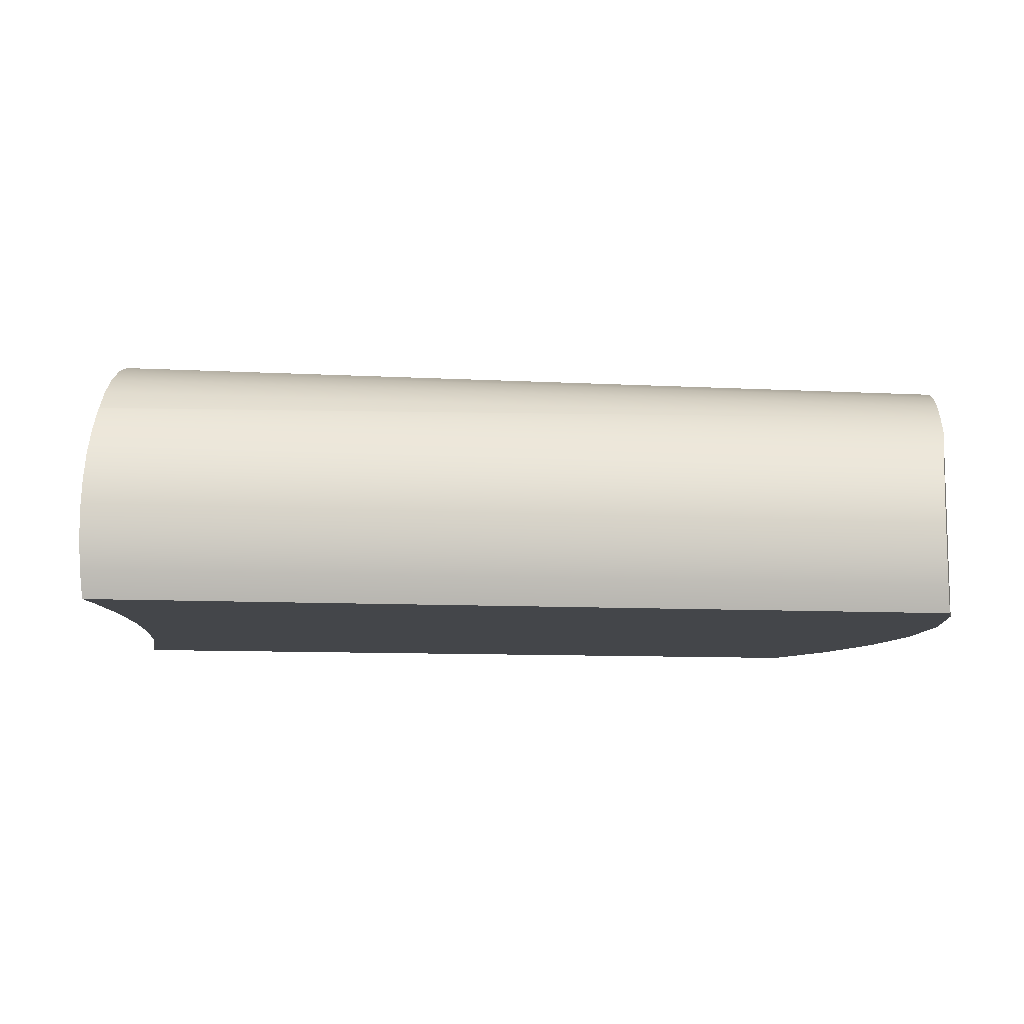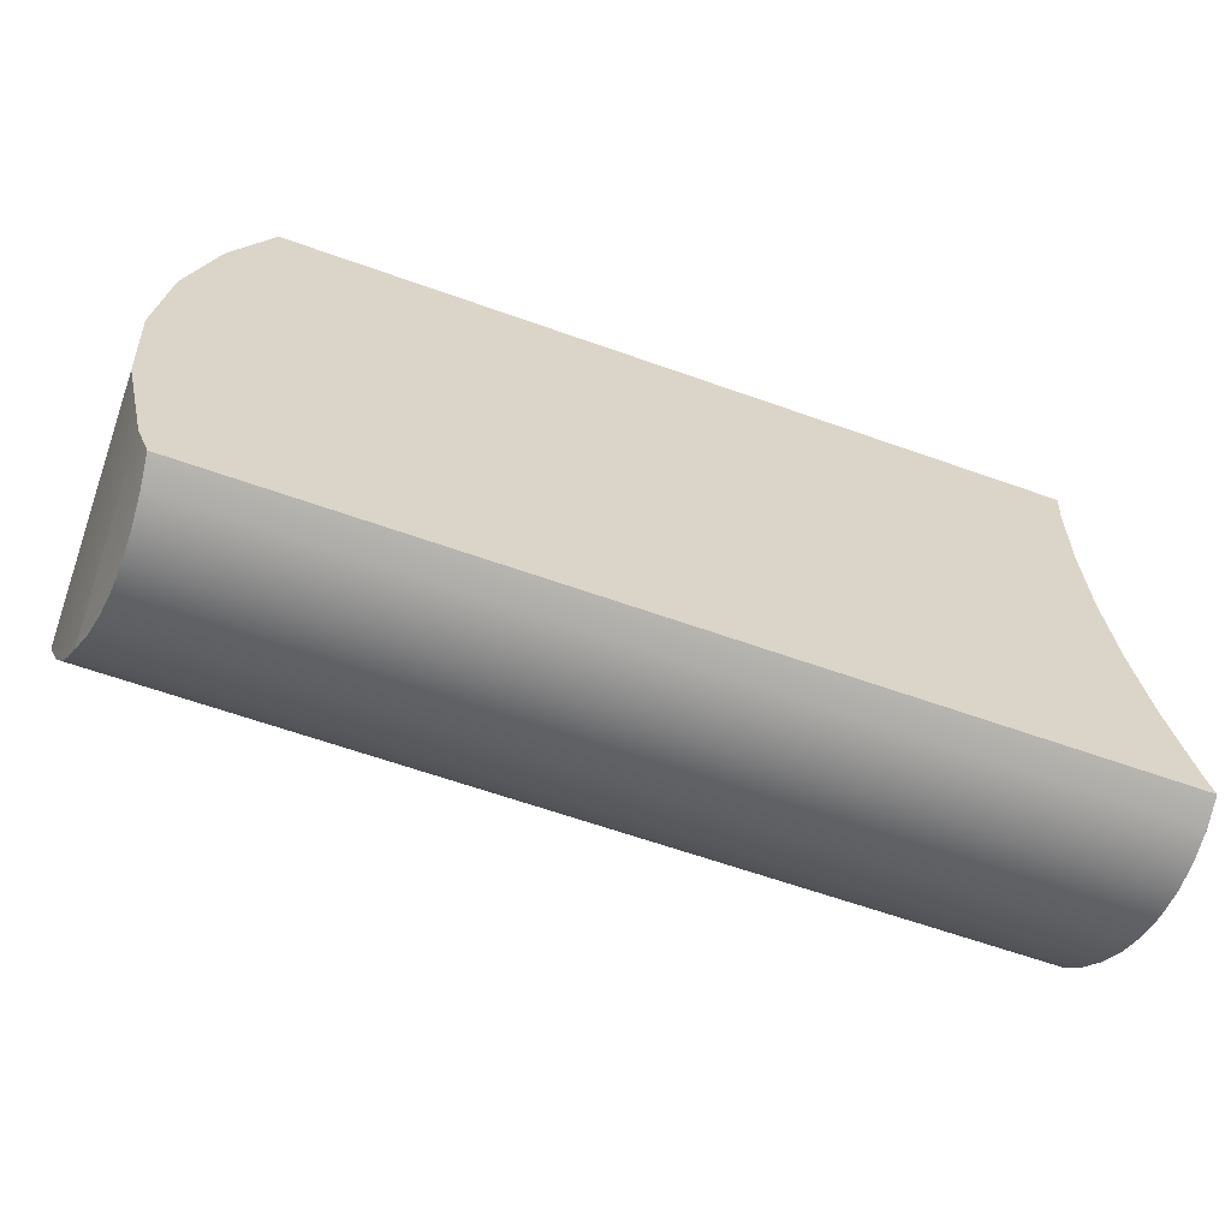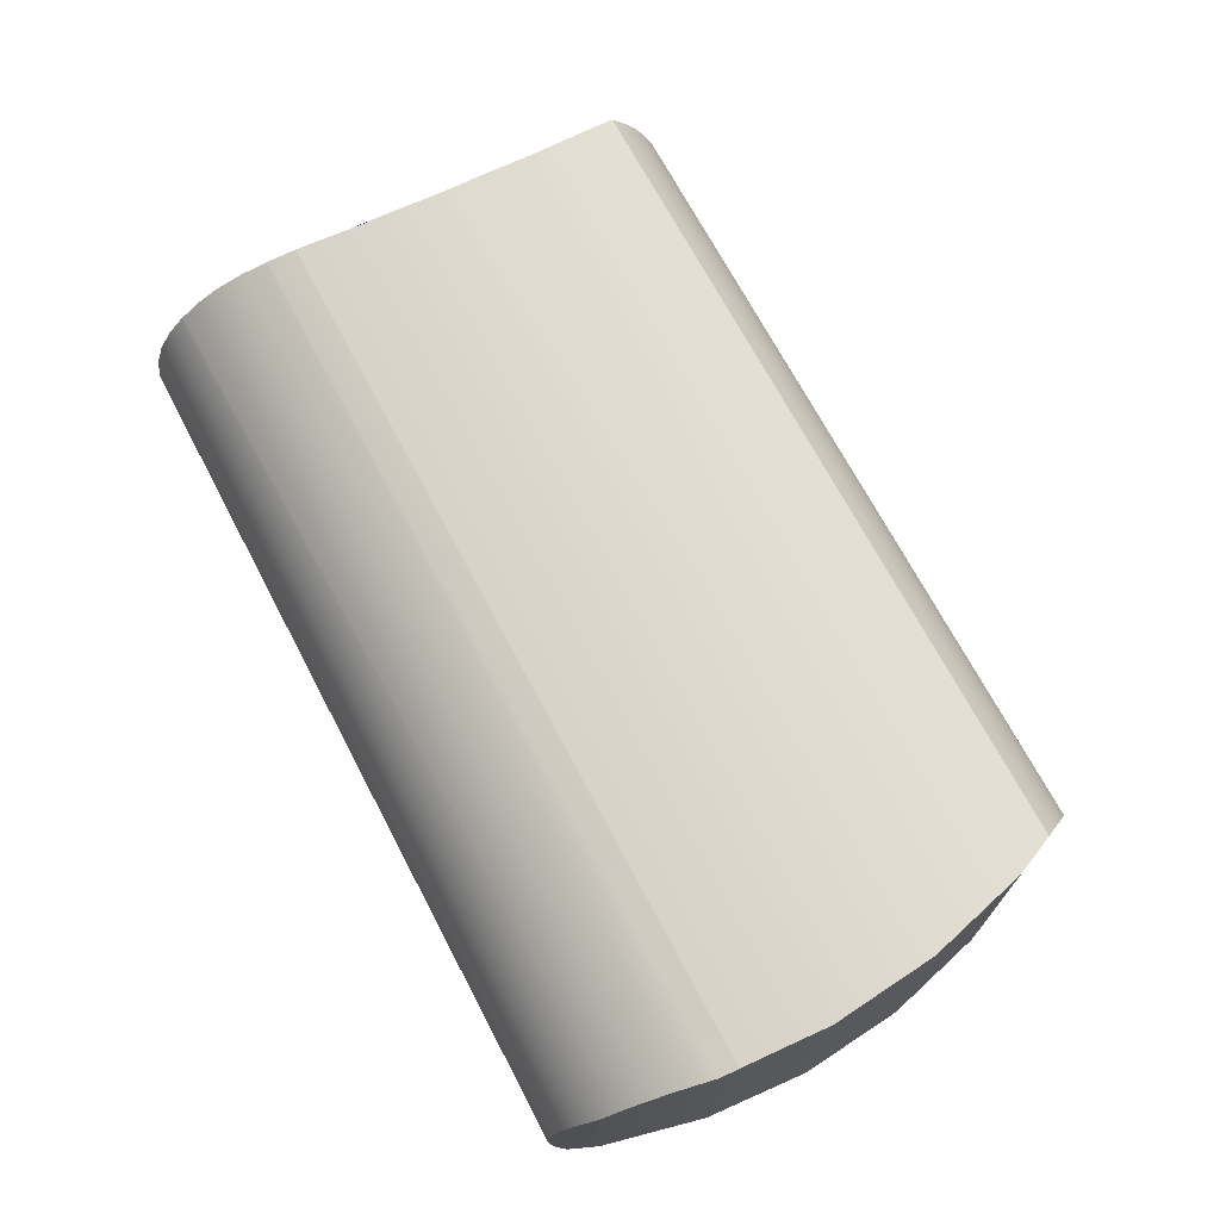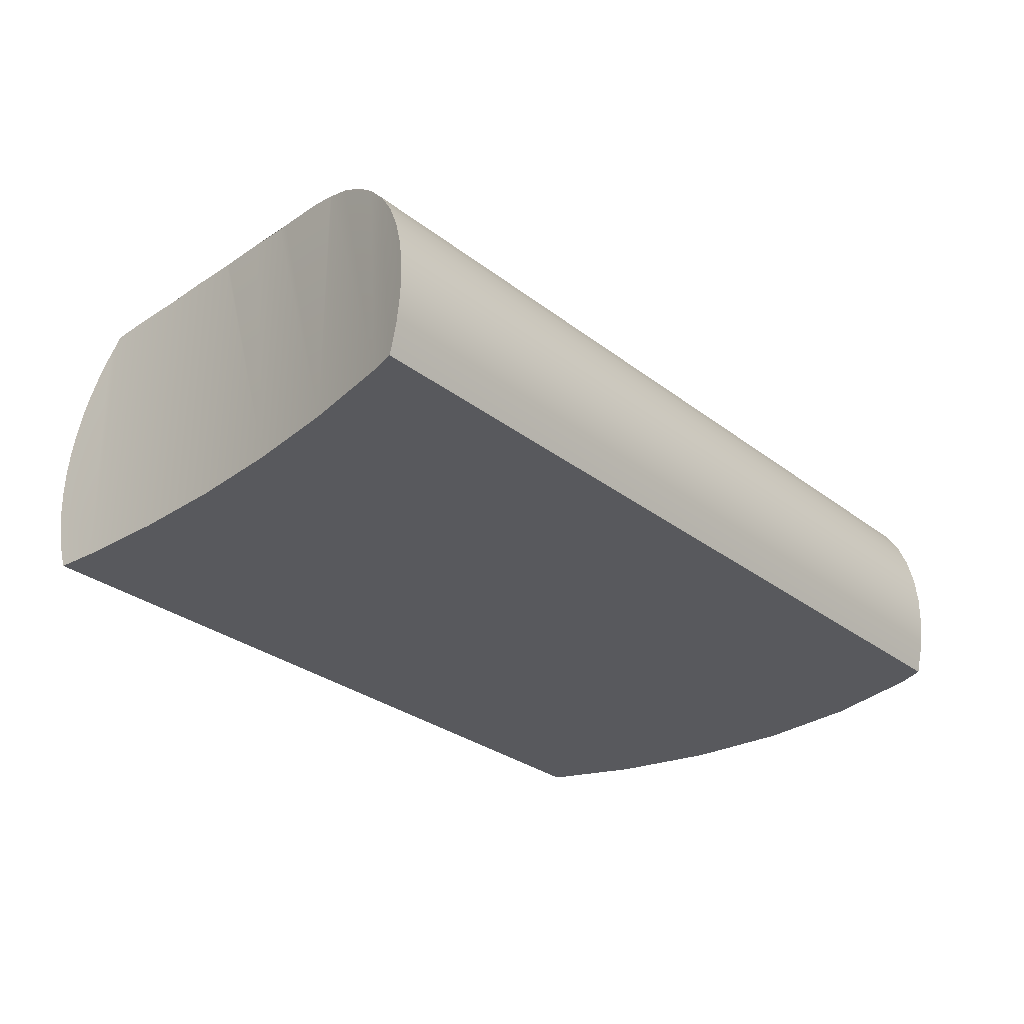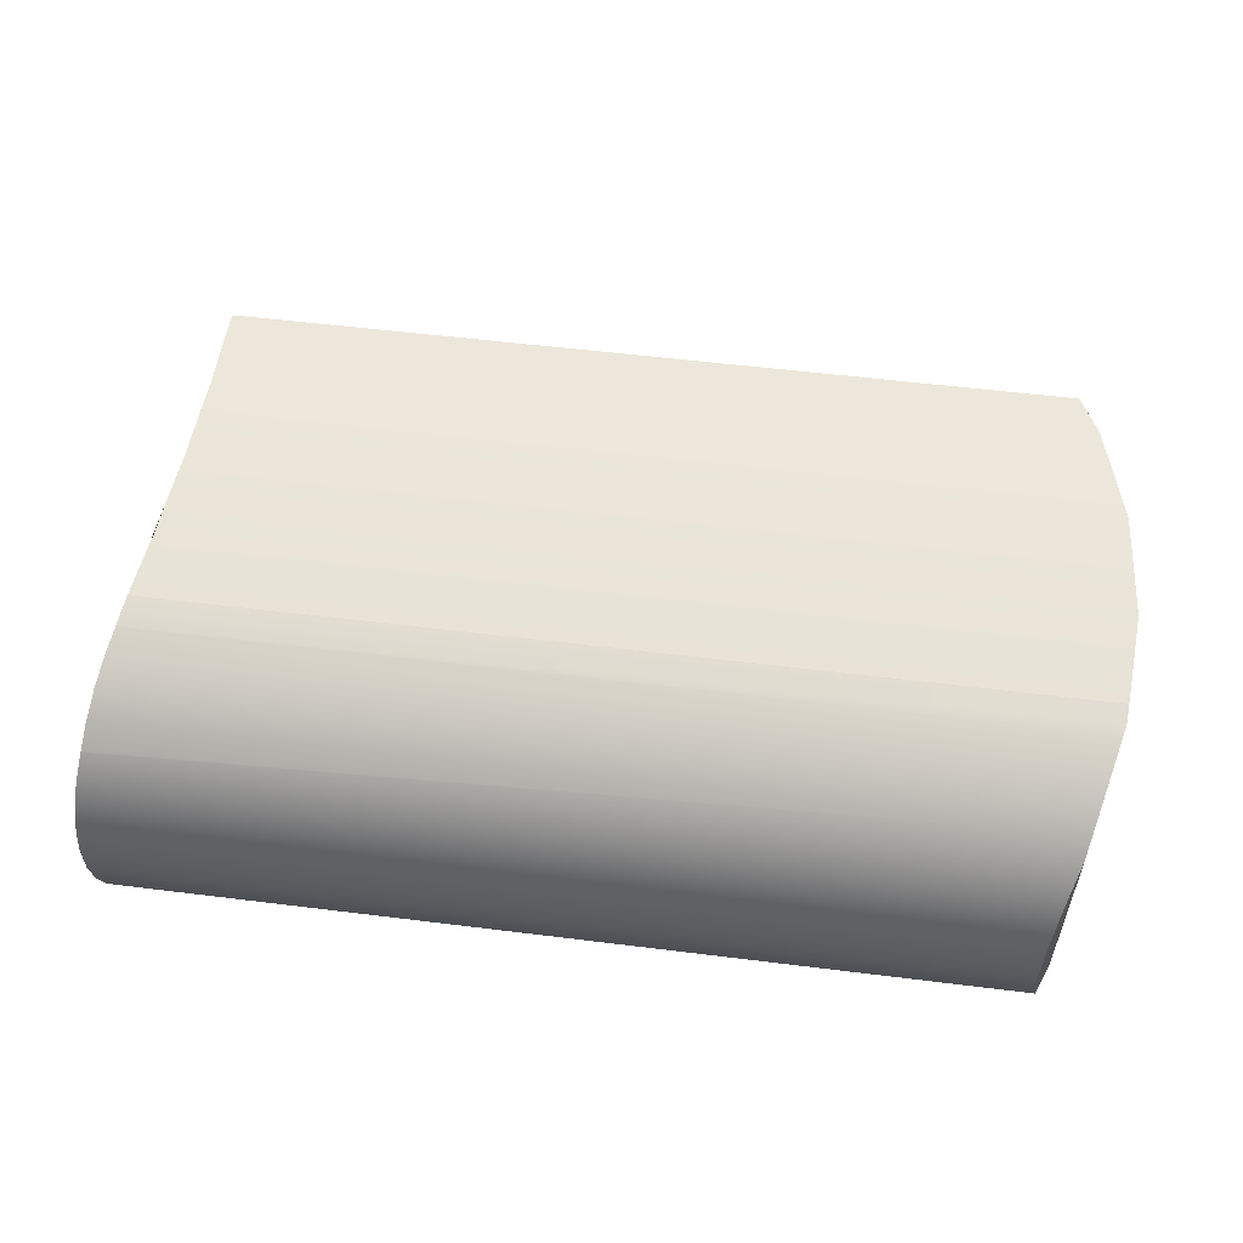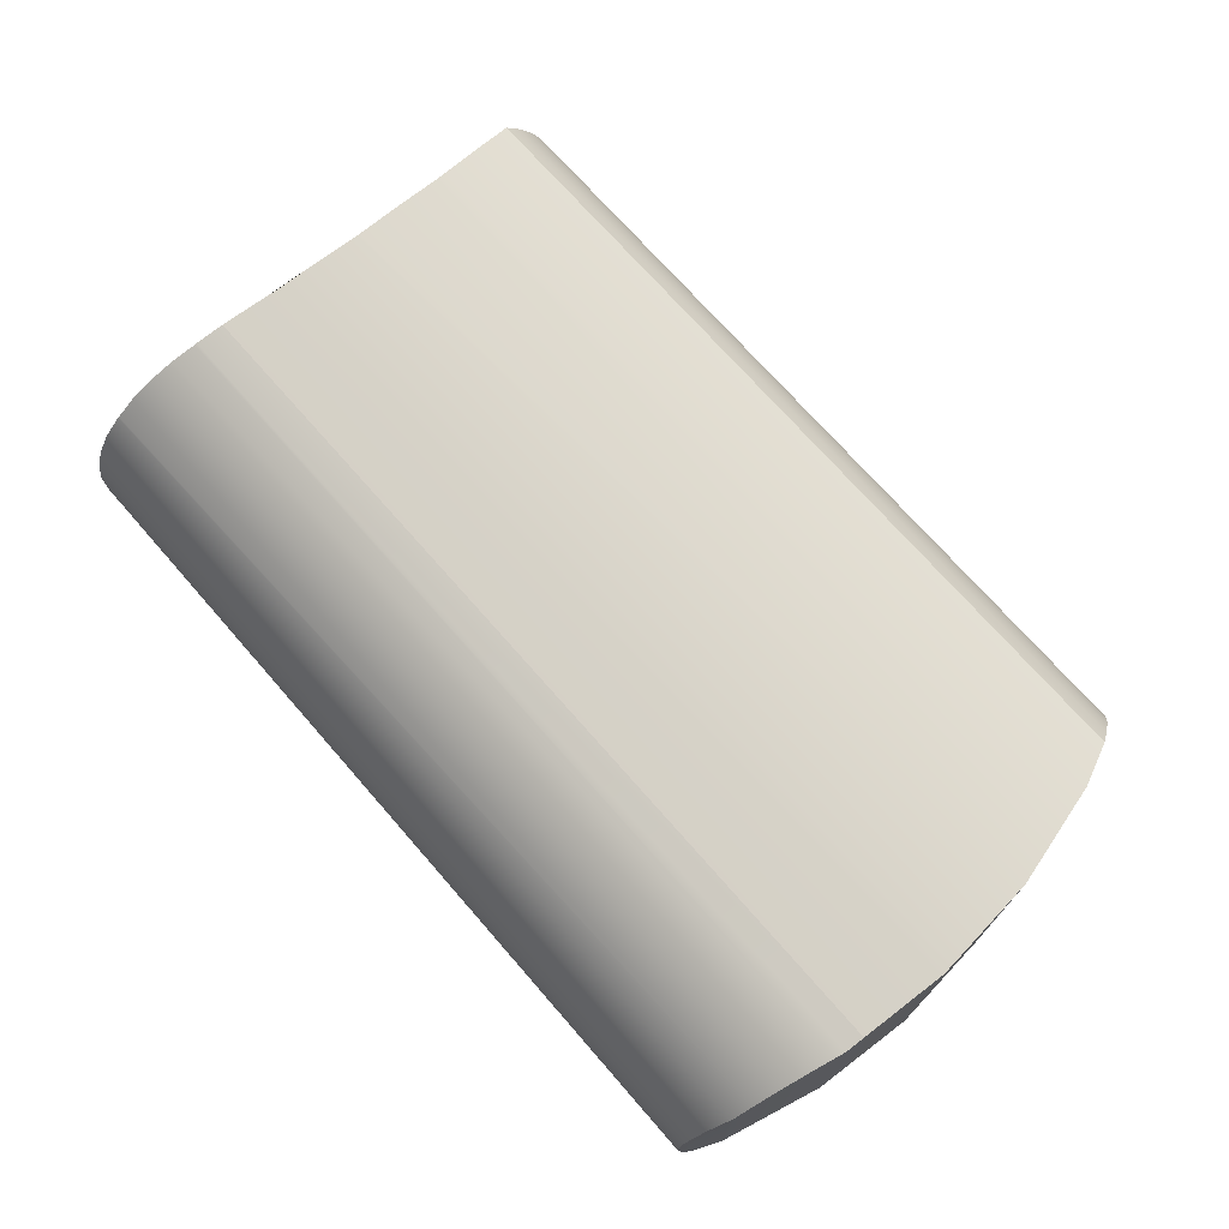
<metadata>
{"format":"obj","ext":"obj","renderer":"f3d","projection":"perspective","resolution":1024,"background":"white","views":[{"elev":-9.5,"azim":171.9,"up":"+Y"},{"elev":-62.9,"azim":-19.8,"up":"+Z"},{"elev":70.1,"azim":-117.8,"up":"+Y"},{"elev":-29.9,"azim":131.9,"up":"+Y"},{"elev":54.9,"azim":-172.5,"up":"+Y"},{"elev":71.6,"azim":-131.1,"up":"+Y"}]}
</metadata>
<code>
g Mesh1 Model
v 21.51 -3.914 13.34
v -18.15 -3.914 13.34
v -18.27 -4.737 13.17
v -18.3 -5.092 13.09
v 21.49 -5.092 13.09
f 1 2 3 4 5
v 21.52 -2.72 13.5
v -18.05 -2.72 13.5
f 2 1 6 7
v 21.29 -6.243 10.64
v 21.29 7.053 10.64
v 21.33 6.428 11.11
v 21.38 5.404 11.74
v 21.43 4.329 12.29
v 21.46 3.212 12.74
v 21.49 2.06 13.09
v 21.51 0.8826 13.35
v 21.52 -0.3124 13.5
v 21.53 -1.516 13.55
v 21.46 -6.243 12.73
f 8 9 10 11 12 13 14 15 16 17 6 1 5 18
v 21.18 -6.243 5.981
v 21.18 7.726 5.981
v 21.19 7.72 6.232
v 21.25 7.561 8.754
v 21.29 7.395 10.39
f 9 8 19 20 21 22 23
v -20.1 -6.243 -13.88
v 23.7 -6.243 -13.88
v 23.34 -6.243 -12.51
v 22.41 -6.243 -7.943
v 21.74 -6.243 -3.327
v 21.33 -6.243 1.319
v -18.46 -6.243 12.73
v -20.42 -6.243 8.341
v -21.76 -6.243 3.232
v -22.26 -6.243 -2.027
v -21.9 -6.243 -7.297
v -20.69 -6.243 -12.44
f 24 25 26 27 28 29 19 8 18 30 31 32 33 34 35
v -19.9 -4.85 -14.35
v 23.82 -4.85 -14.35
f 36 37 25 24
v -19.8 -3.404 -14.6
v 23.88 -3.404 -14.6
f 38 39 37 36
v -19.79 -1.936 -14.62
v 23.89 -1.936 -14.62
f 40 41 39 38
v -19.87 -0.4806 -14.43
v 23.84 -0.4806 -14.43
f 42 43 41 40
v -20.04 0.9281 -14.01
v 23.73 0.9281 -14.01
f 44 45 43 42
v -20.3 2.258 -13.39
v 23.57 2.258 -13.39
f 46 47 45 44
v -20.64 3.479 -12.58
v 23.36 3.479 -12.58
f 48 49 47 46
v -20.89 4.561 -11.59
v 23.15 4.561 -11.59
v 23.34 3.547 -12.51
v -20.69 3.628 -12.44
f 50 51 52 49 48 53
v -21.16 5.482 -10.44
v 22.92 5.482 -10.44
f 54 55 51 50
v -21.46 6.219 -9.172
v 22.66 6.219 -9.172
f 56 57 55 54
v -21.78 6.754 -7.805
v 22.39 6.754 -7.805
v 22.41 6.7 -7.943
f 58 59 60 57 56
v -21.9 6.869 -7.297
v -21.96 7.077 -6.373
v 22.18 7.077 -6.373
f 59 58 61 62 63
f 53 35 34 61 58 56 54 50
f 35 53 48 46 44 42 40 38 36 24
v -22.26 7.561 -2.027
v -22.13 7.397 -3.865
f 33 64 65 62 61 34
v -21.76 7.777 3.232
v -21.96 7.75 1.177
v -22.19 7.621 -1.347
f 32 66 67 68 64 33
v -20.42 7.587 8.341
v -20.97 7.72 6.232
v -21.64 7.783 3.705
f 31 69 70 71 66 32
v -18.27 1.718 13.17
v -18.3 2.06 13.09
v -18.46 3.212 12.74
v -18.66 4.329 12.29
v -18.9 5.404 11.74
v -19.18 6.428 11.11
v -19.51 7.395 10.39
v -20.23 7.561 8.754
f 69 31 30 4 3 72 73 74 75 76 77 78 79
f 5 4 30 18
v -18.02 -1.516 13.55
v -18.05 -0.3124 13.5
v -18.15 0.8826 13.35
f 72 3 2 7 80 81 82
f 7 6 17 80
f 80 17 16 81
f 81 16 15 82
f 82 15 14 73 72
f 73 14 13 74
f 74 13 12 75
f 75 12 11 76
f 76 11 10 77
f 77 10 9 23 78
f 78 23 22 79
f 79 22 21 70 69
v 21.26 7.783 3.705
f 70 21 20 83 71
v 21.33 7.752 1.319
f 29 84 83 20 19
v 21.74 7.445 -3.327
v 21.57 7.621 -1.347
v 21.34 7.75 1.177
f 28 85 86 87 84 29
v 21.82 7.397 -3.865
f 27 60 59 63 88 85 28
f 26 52 51 55 57 60 27
f 52 26 25 37 39 41 43 45 47 49
f 65 88 63 62
f 88 65 64 68 86 85
f 67 87 86 68
f 71 83 84 87 67 66

</code>
